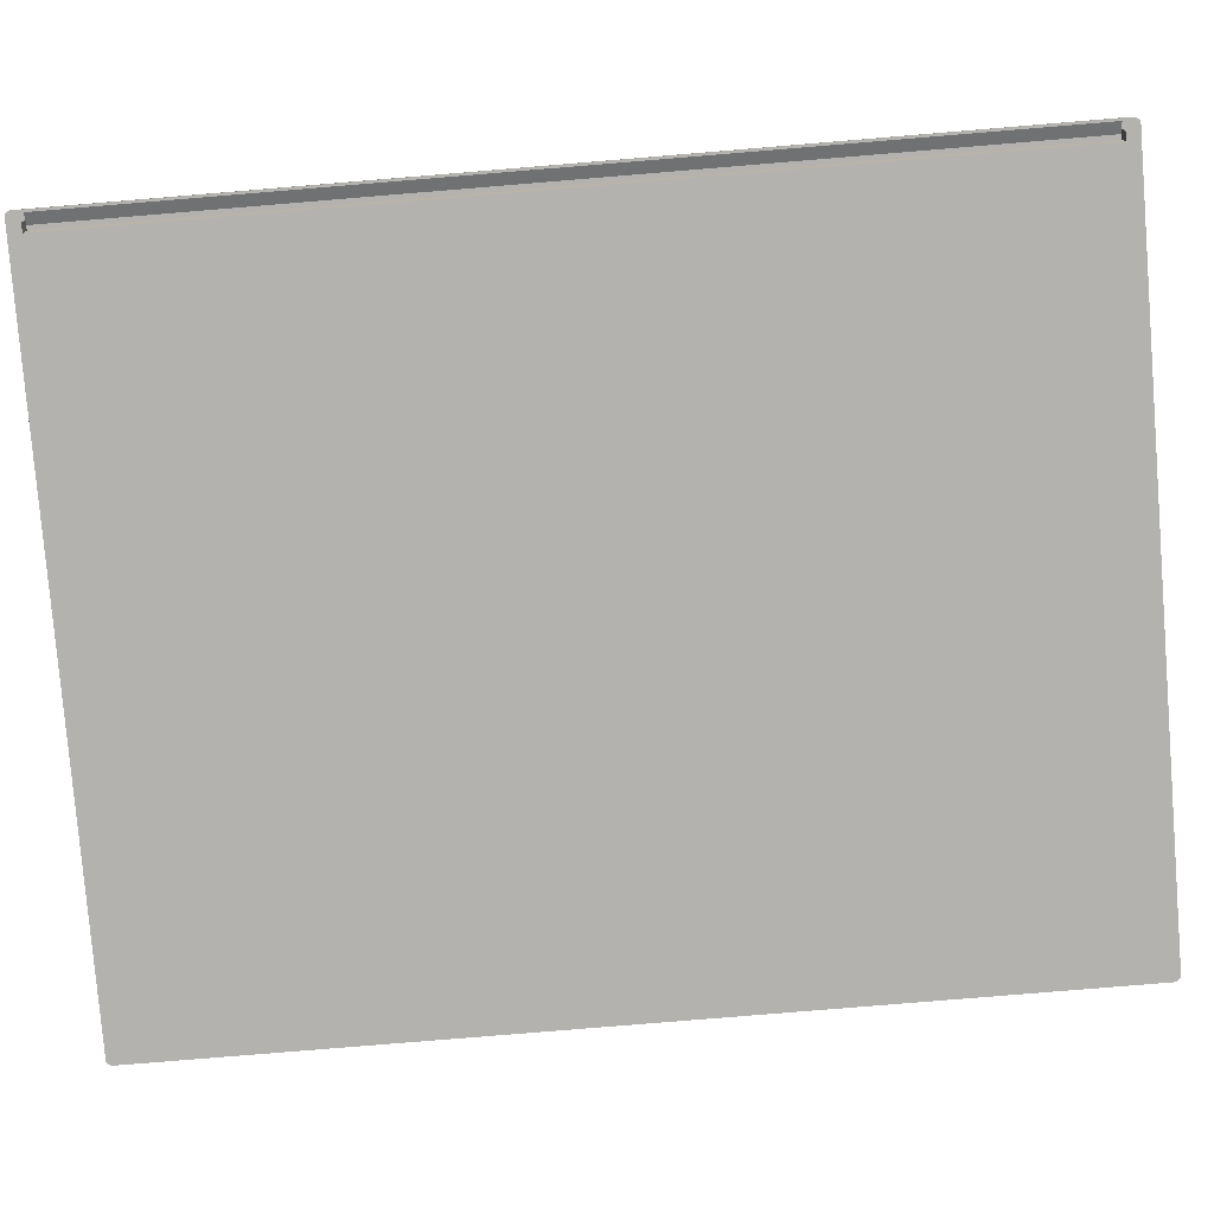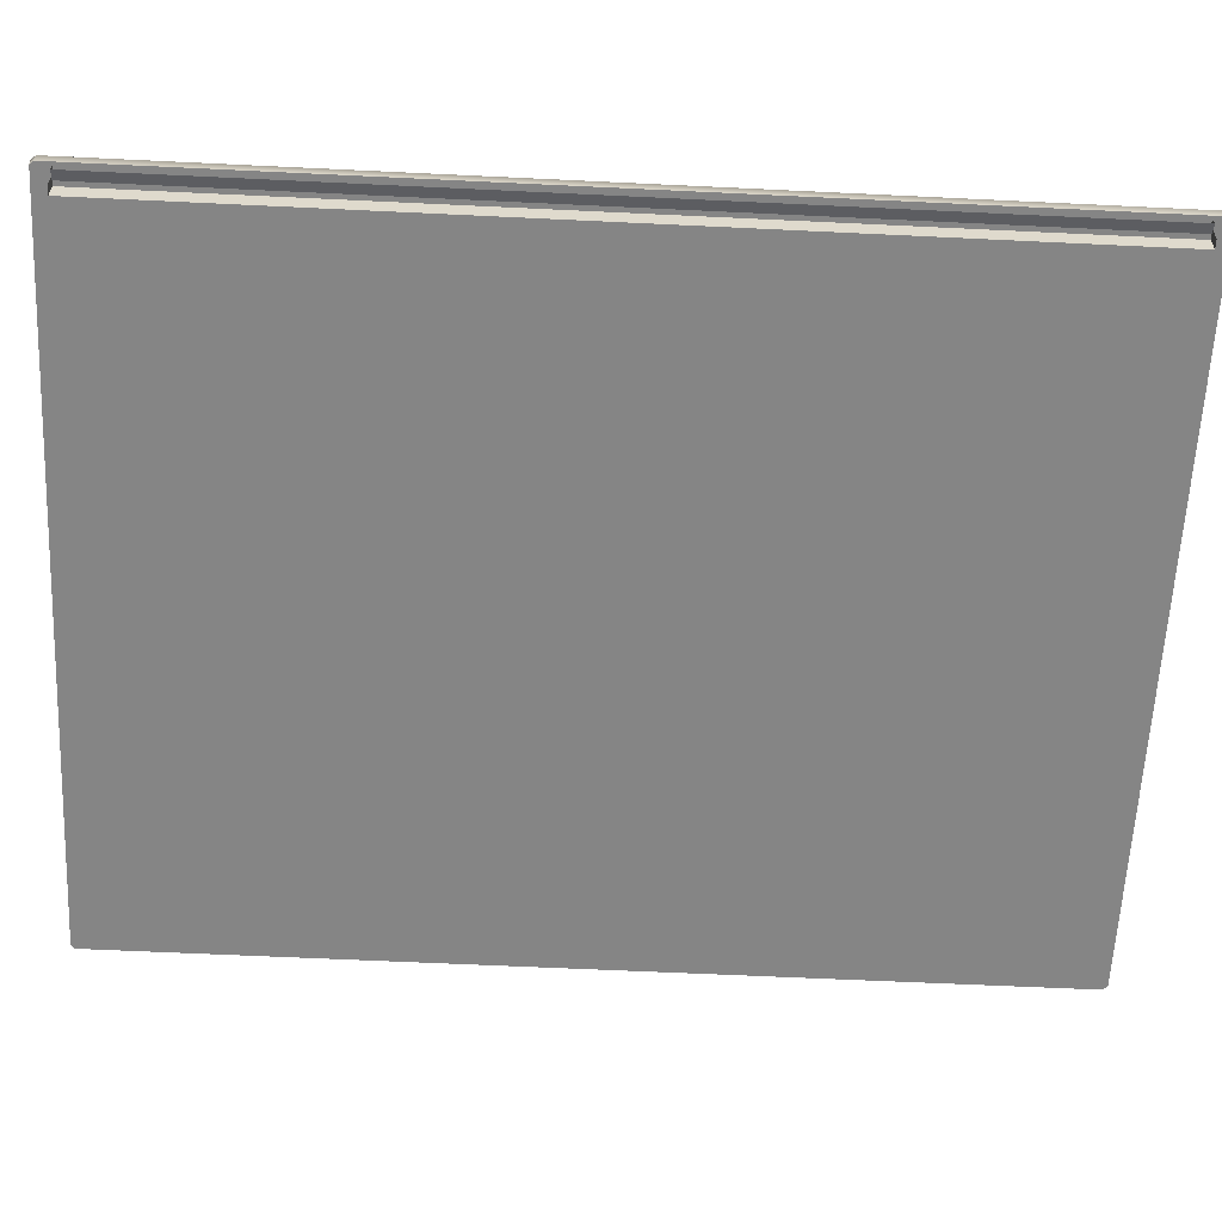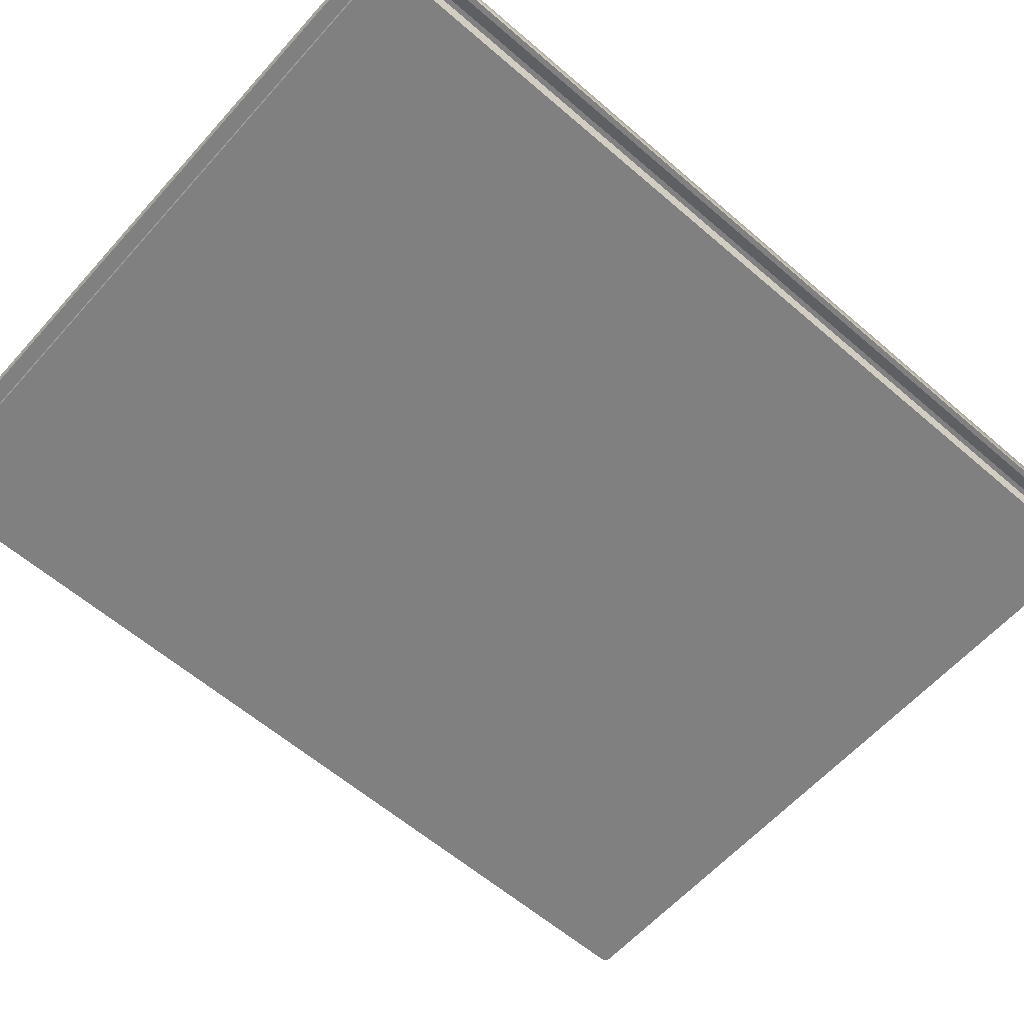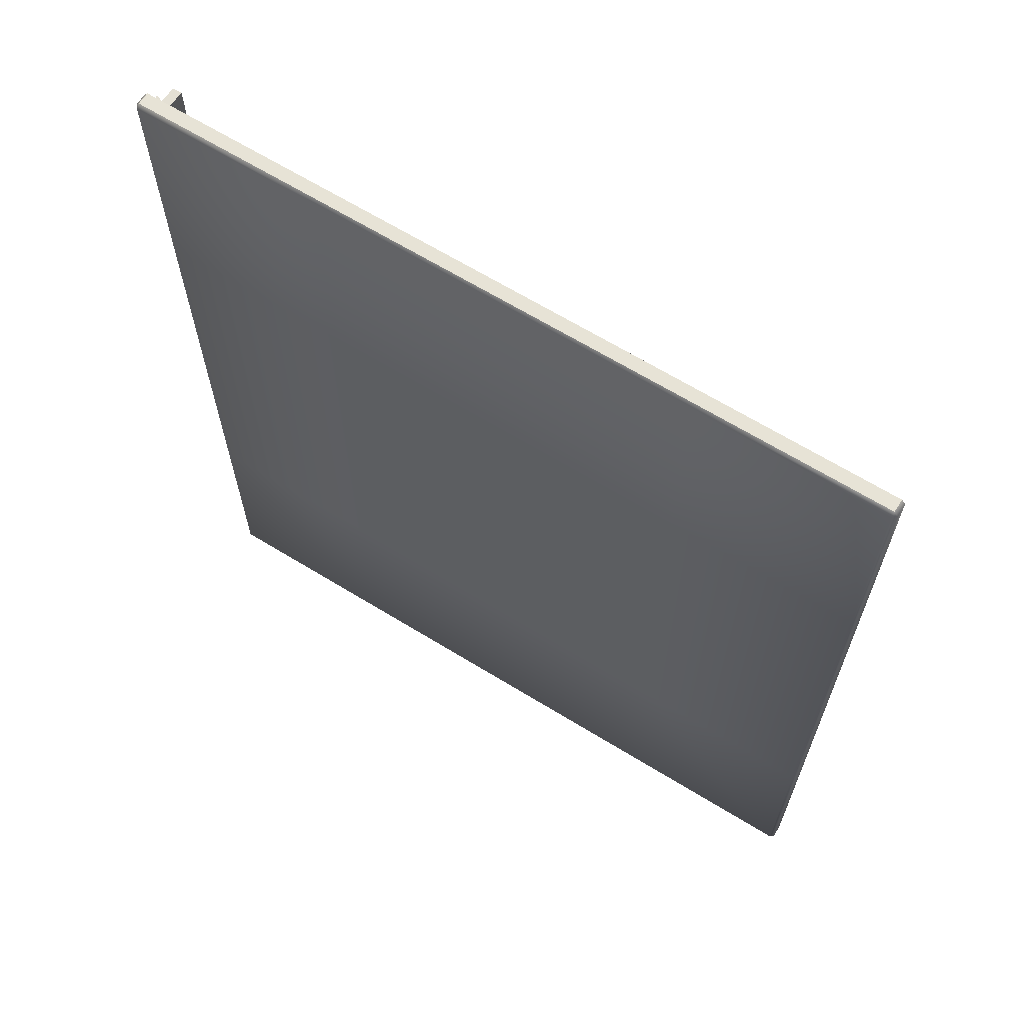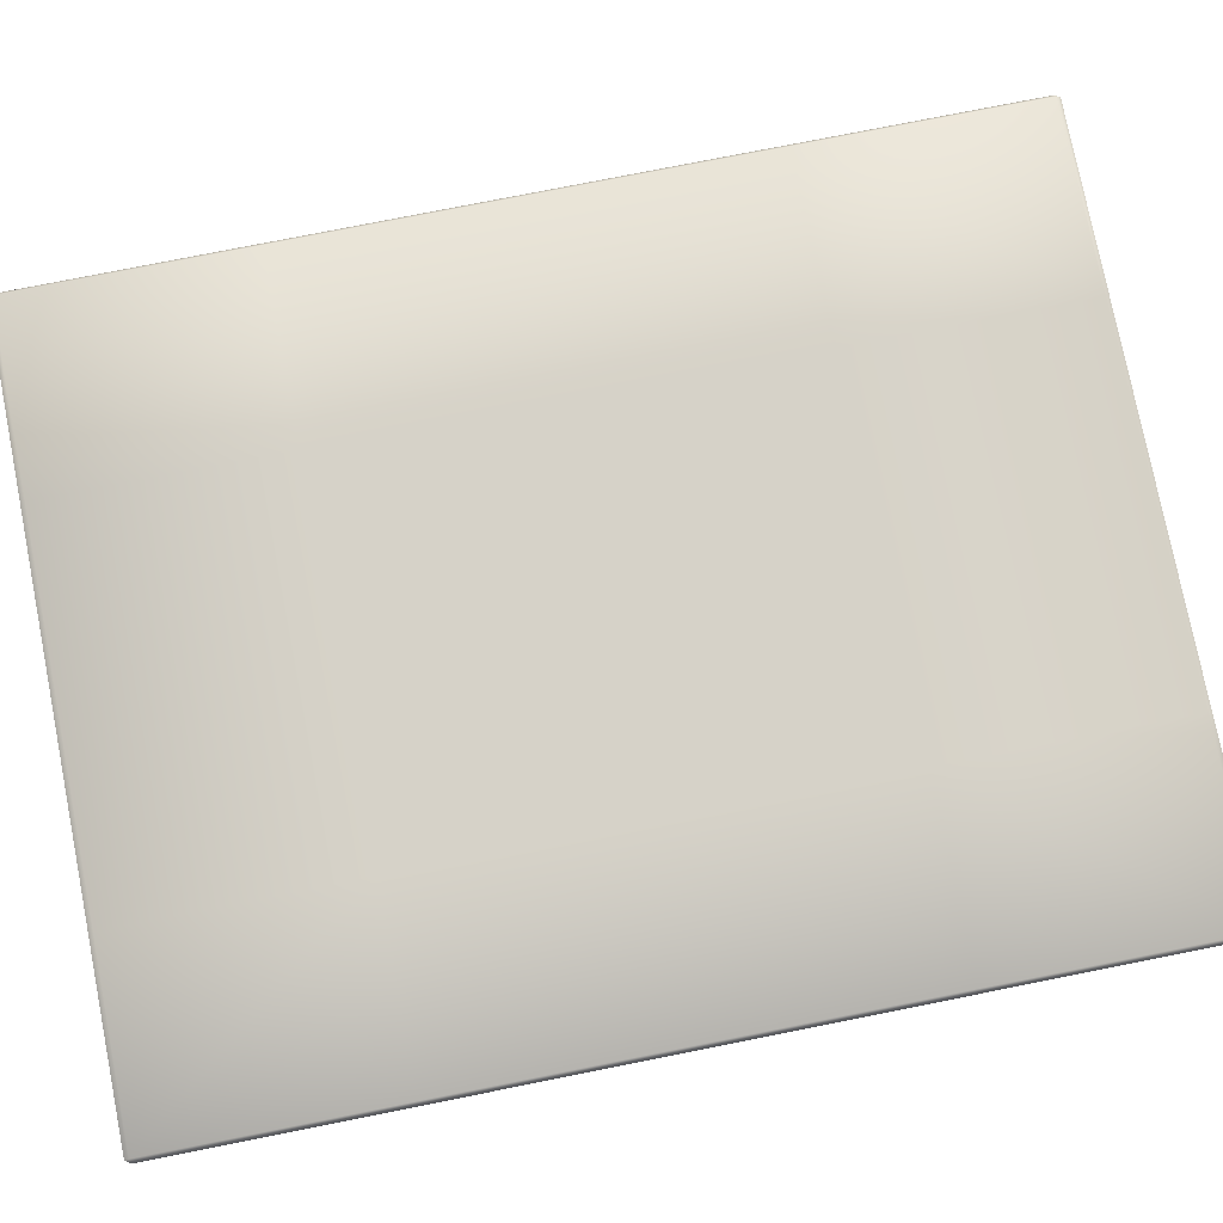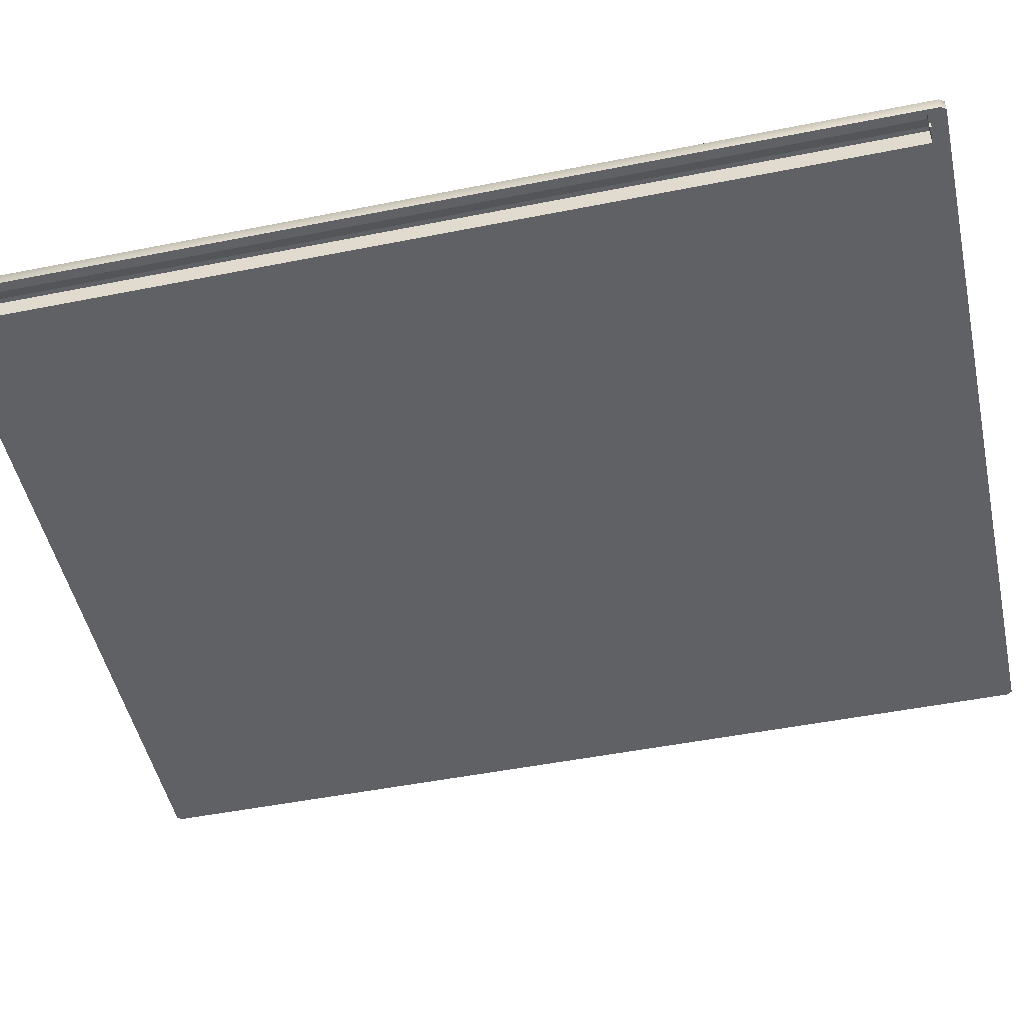
<metadata>
{"format":"obj","ext":"obj","renderer":"f3d","projection":"perspective","resolution":1024,"background":"white","views":[{"elev":-79.8,"azim":-85.3,"up":"+Z"},{"elev":-61.7,"azim":-92.8,"up":"+Z"},{"elev":-60.1,"azim":-131.5,"up":"+Z"},{"elev":66.2,"azim":31.6,"up":"+Y"},{"elev":78.0,"azim":78.8,"up":"+Z"},{"elev":-49.4,"azim":-77.6,"up":"+Z"}]}
</metadata>
<code>
g gatcha_3_cover
v 0.1039 -0.1201 0.05735
v 0.1029 -0.1214 0.05376
v 0.1029 -0.1214 0.05735
v 0.1039 -0.1201 0.05376
v -9.513e-05 0.01012 0.05376
v 0.1029 -0.1214 0.05376
v -0.104 0.1406 0.05376
v -9.513e-05 0.01012 0.05376
v -0.1031 0.1417 0.05376
v 0.1029 0.1417 0.05376
v -9.513e-05 0.01012 0.05376
v 0.1039 0.1406 0.05376
v -0.104 0.07454 0.05376
v -9.513e-05 0.01012 0.05376
v -0.104 0.1406 0.05376
v 0.05122 -0.1214 0.05735
v 0.1029 -0.1214 0.05735
v 0.1029 -0.1214 0.05376
v 0.05122 -0.1214 0.05376
v -0.05145 -0.1214 0.05735
v -0.05145 -0.1214 0.05376
v -0.1031 -0.1214 0.05735
v -0.1031 -0.1214 0.05376
v 0.1029 -0.1214 0.05376
v 0.1039 -0.1201 0.05735
v 0.1039 -0.1201 0.05376
v 0.1039 -0.05471 0.05735
v 0.1039 -0.05471 0.05376
v 0.1029 -0.1201 0.05835
v 0.1029 -0.1214 0.05735
v 0.1039 0.07454 0.05735
v 0.1039 0.07454 0.05376
v 0.05122 -0.1201 0.05835
v 0.05122 -0.1214 0.05735
v 0.1029 -0.05465 0.05835
v 0.1039 0.1406 0.05735
v 0.1039 0.1406 0.05376
v 0.05122 -0.05465 0.05835
v 0.1029 0.0747 0.05835
v -0.05145 -0.1201 0.05835
v -0.05145 -0.1214 0.05735
v -0.1031 -0.1214 0.05735
v 0.1029 0.1419 0.05735
v 0.1029 0.1417 0.05376
v 0.1029 0.1406 0.05835
v -0.05145 -0.05465 0.05835
v 0.05122 0.0747 0.05835
v 0.05122 0.1406 0.05835
v 0.05122 0.1419 0.05735
v -0.05145 0.1419 0.05735
v -0.05145 0.0747 0.05835
v -0.05145 0.1406 0.05835
v -0.1031 0.1419 0.05735
v -0.1031 -0.05465 0.05835
v -0.1031 0.0747 0.05835
v -0.1031 -0.1201 0.05835
v -0.104 -0.05471 0.05735
v -0.104 -0.1201 0.05735
v -0.104 -0.1201 0.05376
v -0.1031 -0.1214 0.05376
v -0.104 -0.05471 0.05376
v -0.104 0.07454 0.05735
v -0.104 0.07454 0.05376
v -0.104 0.1406 0.05735
v -0.104 0.1406 0.05376
v -0.1031 0.1406 0.05835
v -0.1031 0.1417 0.05376
v 0.1029 0.1419 0.05735
v 0.05122 0.1417 0.05376
v 0.1029 0.1417 0.05376
v 0.05122 0.1419 0.05735
v -0.05145 0.1417 0.05376
v -0.05145 0.1419 0.05735
v -0.1031 0.1419 0.05735
v -0.1031 0.1417 0.05376
v 0.1029 -0.1214 0.05376
v -9.513e-05 0.01012 0.05376
v 0.05122 -0.1214 0.05376
v -0.05145 -0.1214 0.05376
v -0.1031 -0.1214 0.05376
v 0.1039 -0.05471 0.05376
v -9.513e-05 0.01012 0.05376
v 0.1039 -0.1201 0.05376
v 0.1039 0.07454 0.05376
v 0.1039 0.1406 0.05376
v -0.1031 -0.1214 0.05376
v -9.513e-05 0.01012 0.05376
v -0.104 -0.1201 0.05376
v -0.104 -0.05471 0.05376
v -0.104 0.07454 0.05376
v -0.1031 0.1417 0.05376
v -9.513e-05 0.01012 0.05376
v -0.05145 0.1417 0.05376
v 0.05122 0.1417 0.05376
v 0.1029 0.1417 0.05376
v 0.1001 0.1365 0.05186
v 0.09951 0.1369 0.05186
v -0.09921 0.1369 0.05186
v -0.09979 0.1365 0.05186
v 0.0007327 0.01082 0.05186
v -0.09979 -0.1165 0.05186
v 0.1001 -0.1165 0.05186
v -0.09989 -0.1172 0.05186
v -0.09989 -0.1172 0.05458
v 0.1002 -0.1172 0.05458
v 0.1002 -0.1172 0.05186
v 0.1007 -0.1165 0.05186
v 0.1007 -0.1165 0.05458
v 0.1007 0.1365 0.05458
v 0.1007 0.1365 0.05186
v -0.1004 -0.1165 0.05186
v -0.1004 -0.1165 0.05458
v -0.09989 -0.1172 0.05458
v -0.09989 -0.1172 0.05186
v 0.1002 -0.1172 0.05186
v 0.1002 -0.1172 0.05458
v 0.1007 -0.1165 0.05458
v 0.1007 -0.1165 0.05186
v -0.09921 0.1376 0.05186
v -0.09921 0.1376 0.05458
v -0.1004 0.1365 0.05458
v -0.1004 0.1365 0.05186
v 0.1007 0.1365 0.05186
v 0.1007 0.1365 0.05458
v 0.09951 0.1376 0.05458
v 0.09951 0.1376 0.05186
v 0.09951 0.1376 0.05186
v 0.09951 0.1376 0.05458
v -0.09921 0.1376 0.05458
v -0.09921 0.1376 0.05186
v -0.1004 0.1365 0.05186
v -0.1034 0.1365 0.05046
v -0.1034 -0.1165 0.05046
v -0.1004 -0.1165 0.05186
v -0.1004 -0.1165 0.05186
v -0.1034 -0.1165 0.05046
v -0.1034 -0.1165 0.05325
v -0.1004 -0.1165 0.05458
v -0.1004 0.1365 0.05186
v -0.1004 0.1365 0.05458
v -0.1034 0.1365 0.05325
v -0.1034 0.1365 0.05046
v -0.1034 -0.1165 0.05046
v -0.1034 0.1365 0.05046
v -0.09931 0.1365 0.05506
v -0.09931 -0.1165 0.05506
v -0.1034 -0.1165 0.05046
v -0.09931 -0.1165 0.05506
v -0.1016 -0.1165 0.05356
v -0.1034 -0.1165 0.05325
v -0.1034 0.1365 0.05046
v -0.1034 0.1365 0.05325
v -0.1016 0.1365 0.05356
v -0.09931 0.1365 0.05506
v -0.09876 -0.1165 0.04676
v -0.09931 -0.1165 0.05506
v -0.09931 0.1365 0.05506
v -0.09876 0.1365 0.04676
v -0.1013 -0.1165 0.04676
v -0.1016 -0.1165 0.05356
v -0.09931 -0.1165 0.05506
v -0.09876 -0.1165 0.04676
v -0.09931 0.1365 0.05506
v -0.1016 0.1365 0.05356
v -0.1013 0.1365 0.04676
v -0.09876 0.1365 0.04676
v -0.1004 -0.1165 0.05186
v -0.09989 -0.1172 0.05186
v -0.09979 -0.1165 0.05186
v 0.1002 -0.1172 0.05186
v 0.1001 -0.1165 0.05186
v 0.1007 -0.1165 0.05186
v 0.1001 0.1365 0.05186
v 0.1007 0.1365 0.05186
v 0.09951 0.1369 0.05186
v 0.09951 0.1376 0.05186
v -0.09921 0.1369 0.05186
v -0.09921 0.1376 0.05186
v -0.09979 0.1365 0.05186
v -0.1004 0.1365 0.05186
g gatcha_3_cover_0
f 3 2 1
f 6 5 4
f 9 8 7
f 12 11 10
f 15 14 13
f 18 17 16
f 19 18 16
f 19 16 20
f 21 19 20
f 21 20 22
f 23 21 22
f 26 25 24
f 27 25 26
f 28 27 26
f 25 27 29
f 30 25 29
f 27 28 31
f 28 32 31
f 29 33 30
f 33 34 30
f 27 35 29
f 27 31 35
f 31 32 36
f 32 37 36
f 35 38 29
f 38 33 29
f 31 39 35
f 39 31 36
f 38 35 39
f 33 40 34
f 40 41 34
f 41 40 42
f 43 36 37
f 44 43 37
f 45 39 36
f 36 43 45
f 38 46 33
f 46 40 33
f 47 38 39
f 47 39 45
f 46 38 47
f 45 43 48
f 48 47 45
f 43 49 48
f 49 50 48
f 51 46 47
f 51 47 48
f 50 52 48
f 52 51 48
f 50 53 52
f 46 54 40
f 54 46 51
f 55 51 52
f 55 54 51
f 54 56 40
f 40 56 42
f 54 57 56
f 57 54 55
f 56 58 42
f 57 58 56
f 58 59 42
f 59 60 42
f 61 59 58
f 57 61 58
f 61 57 62
f 62 57 55
f 63 61 62
f 63 62 64
f 64 62 55
f 65 63 64
f 66 55 52
f 66 64 55
f 53 66 52
f 66 53 64
f 64 53 65
f 53 67 65
f 70 69 68
f 69 71 68
f 69 72 71
f 72 73 71
f 73 72 74
f 72 75 74
f 78 77 76
f 79 77 78
f 80 77 79
f 83 82 81
f 81 82 84
f 84 82 85
f 88 87 86
f 89 87 88
f 90 87 89
f 93 92 91
f 94 92 93
f 95 92 94
f 98 97 96
f 99 98 96
f 96 100 99
f 99 100 101
f 102 100 96
f 100 102 101
f 105 104 103
f 106 105 103
f 109 108 107
f 110 109 107
f 113 112 111
f 114 113 111
f 117 116 115
f 118 117 115
f 121 120 119
f 122 121 119
f 125 124 123
f 126 125 123
f 129 128 127
f 130 129 127
f 133 132 131
f 134 133 131
f 137 136 135
f 138 137 135
f 141 140 139
f 142 141 139
f 145 144 143
f 146 145 143
f 149 148 147
f 150 149 147
f 153 152 151
f 154 153 151
f 157 156 155
f 158 157 155
f 161 160 159
f 162 161 159
f 165 164 163
f 166 165 163
f 169 168 167
f 168 169 170
f 169 171 170
f 171 172 170
f 171 173 172
f 173 174 172
f 173 175 174
f 175 176 174
f 175 177 176
f 177 178 176
f 179 169 167
f 178 177 179
f 180 179 167
f 180 178 179

</code>
